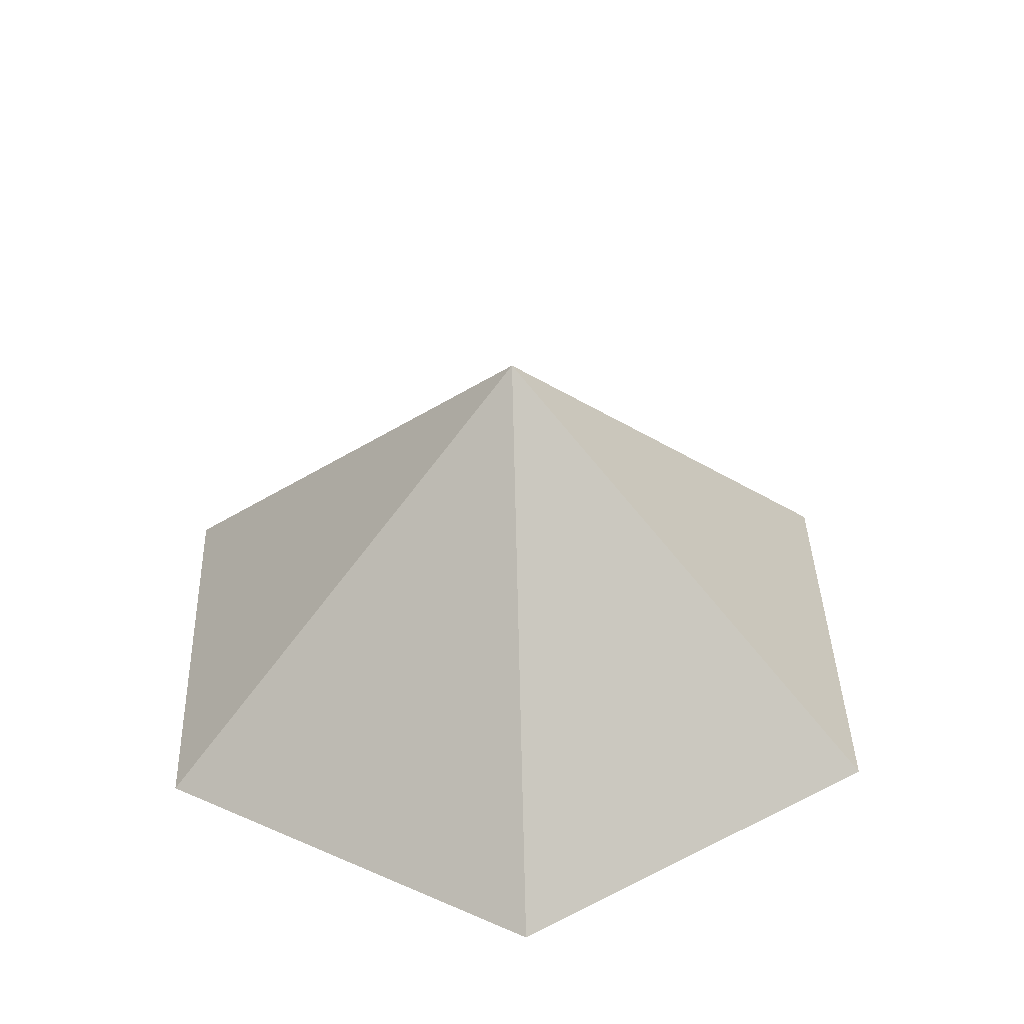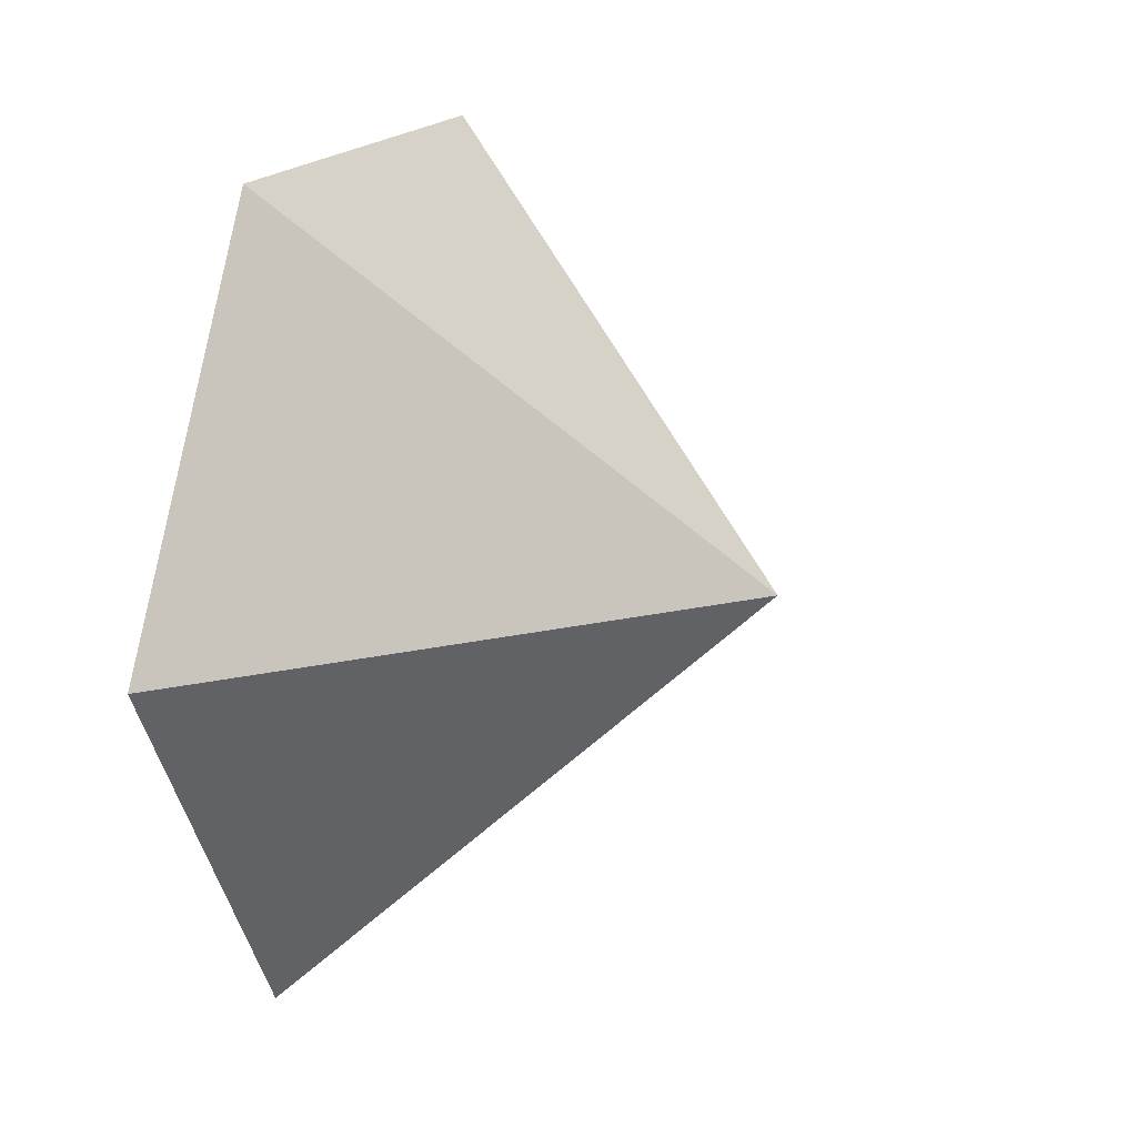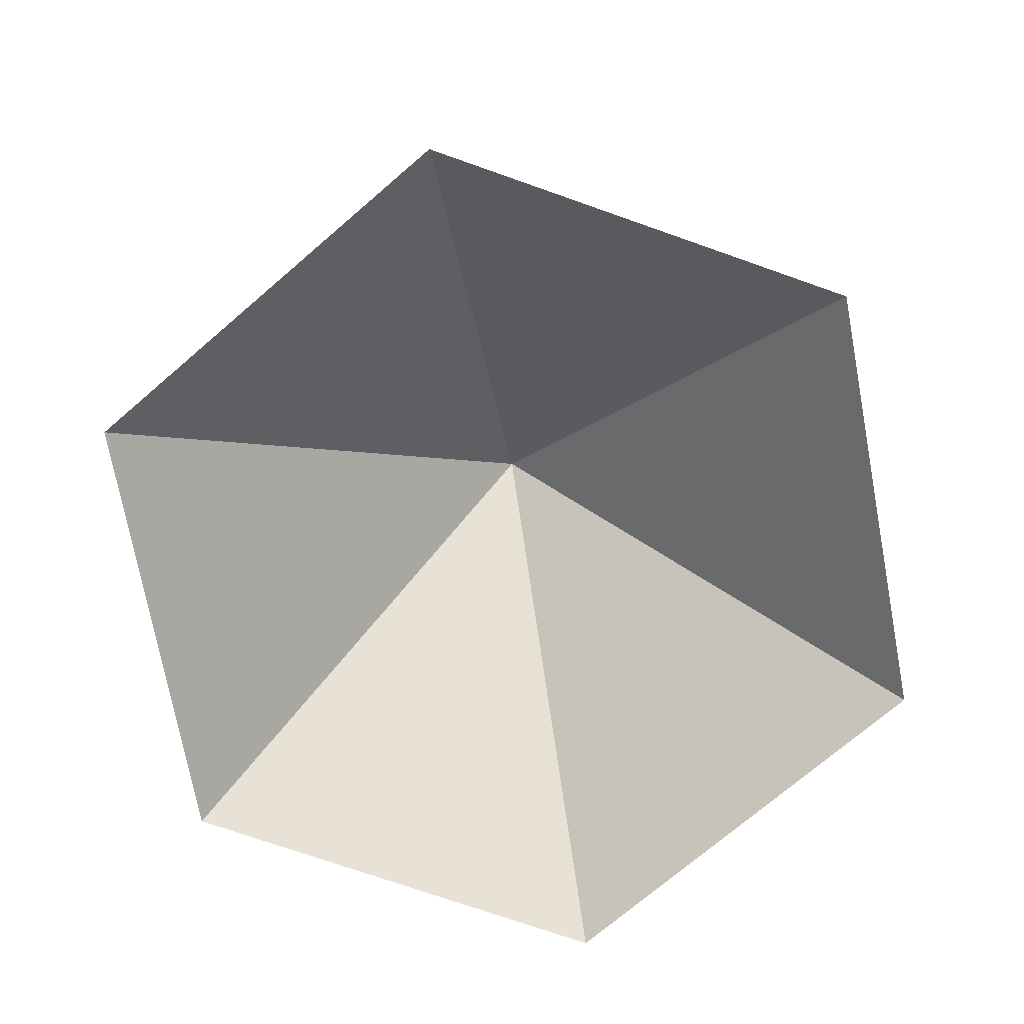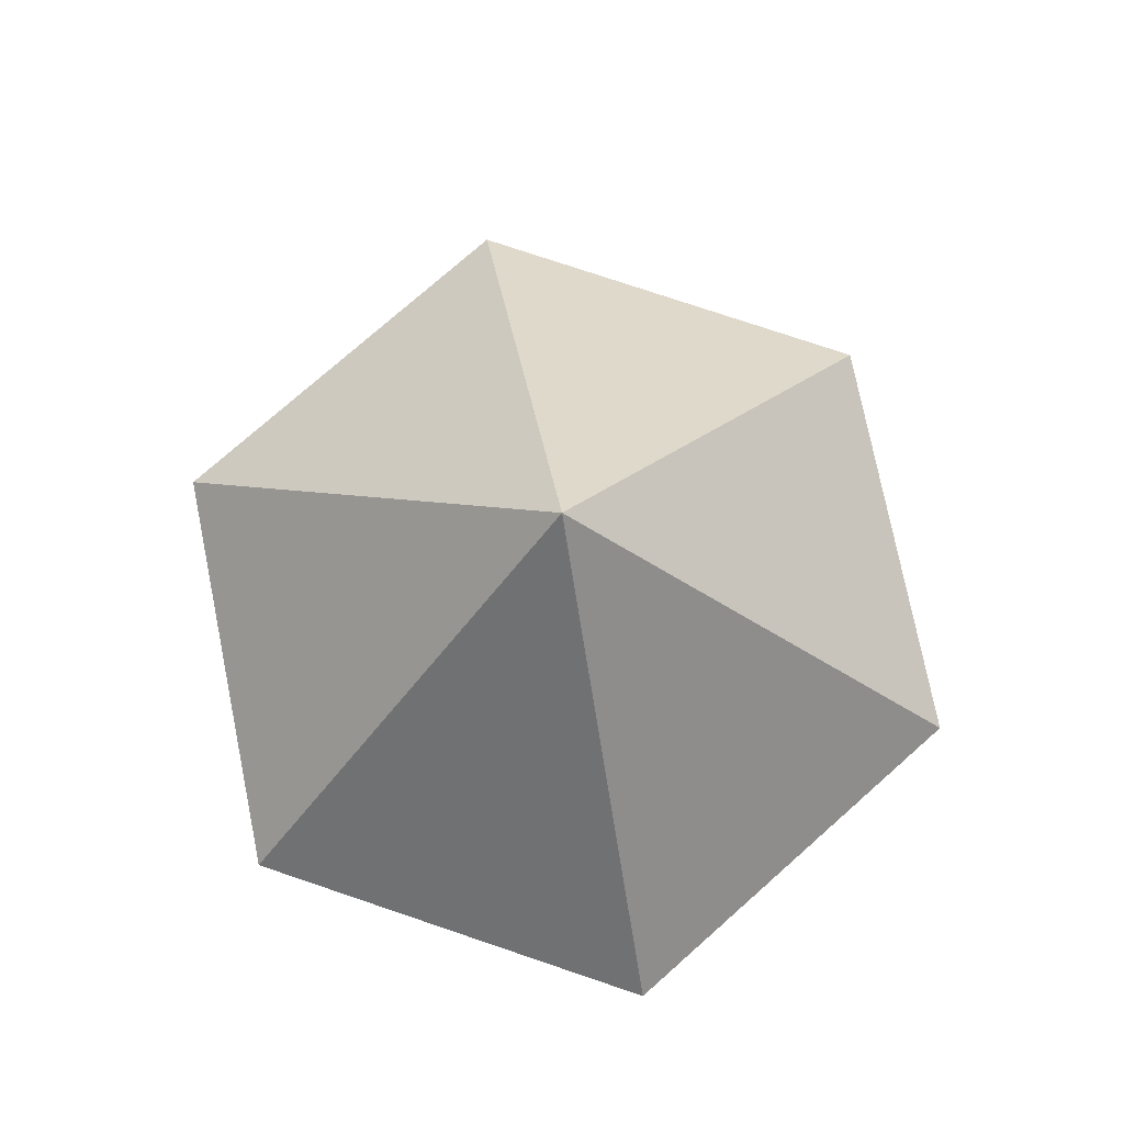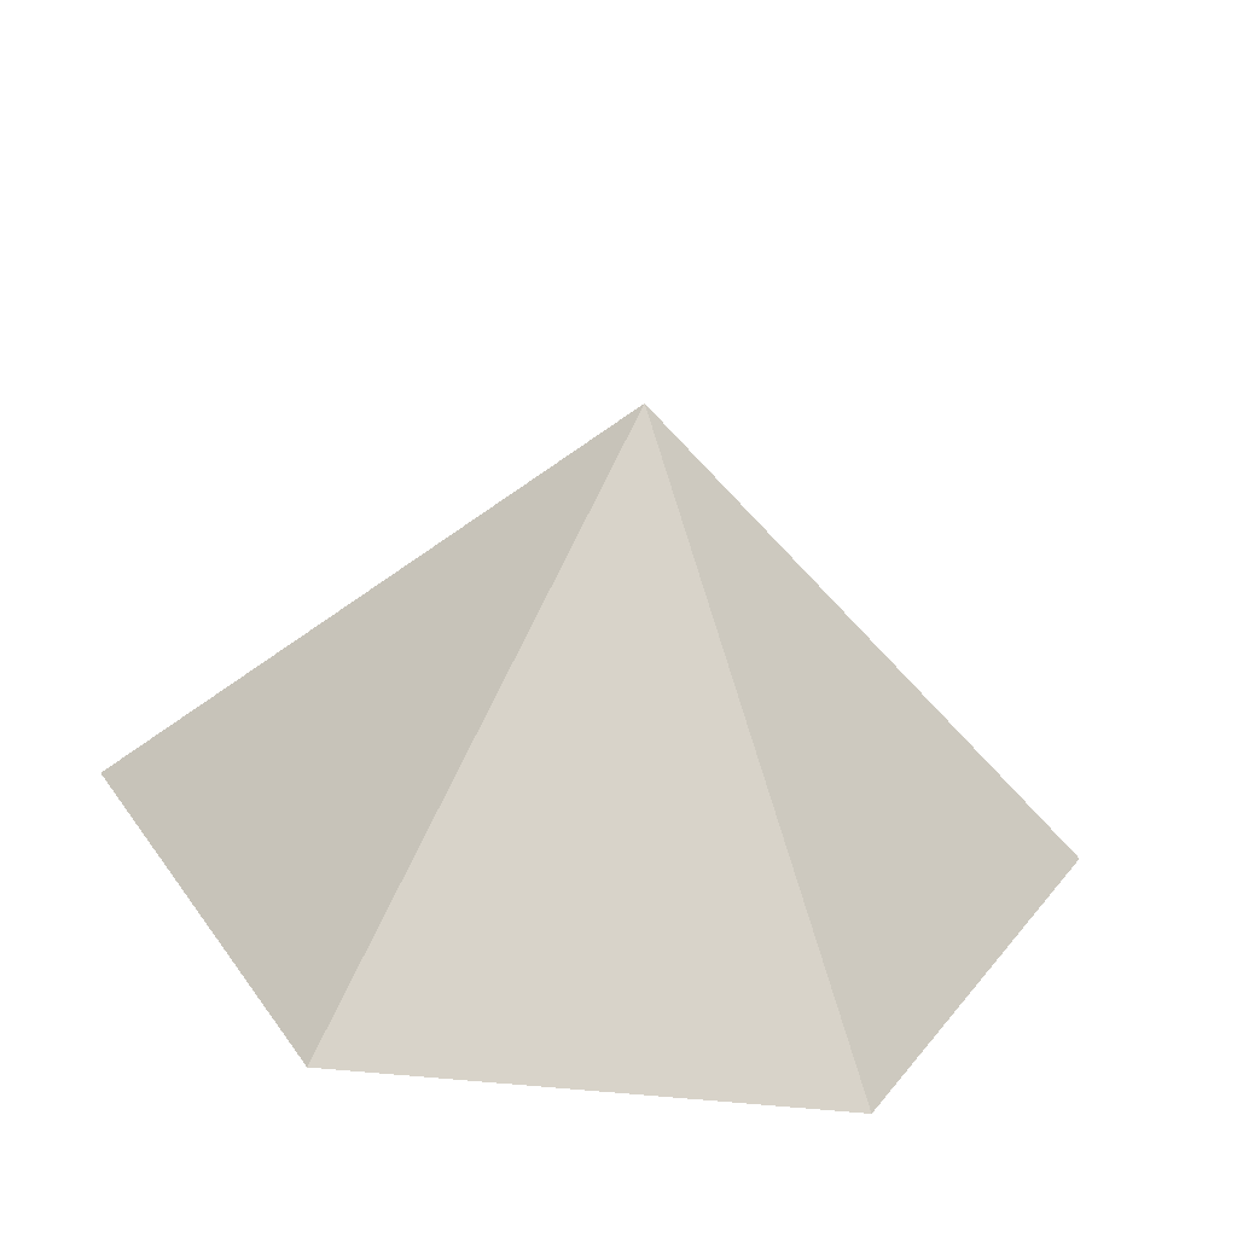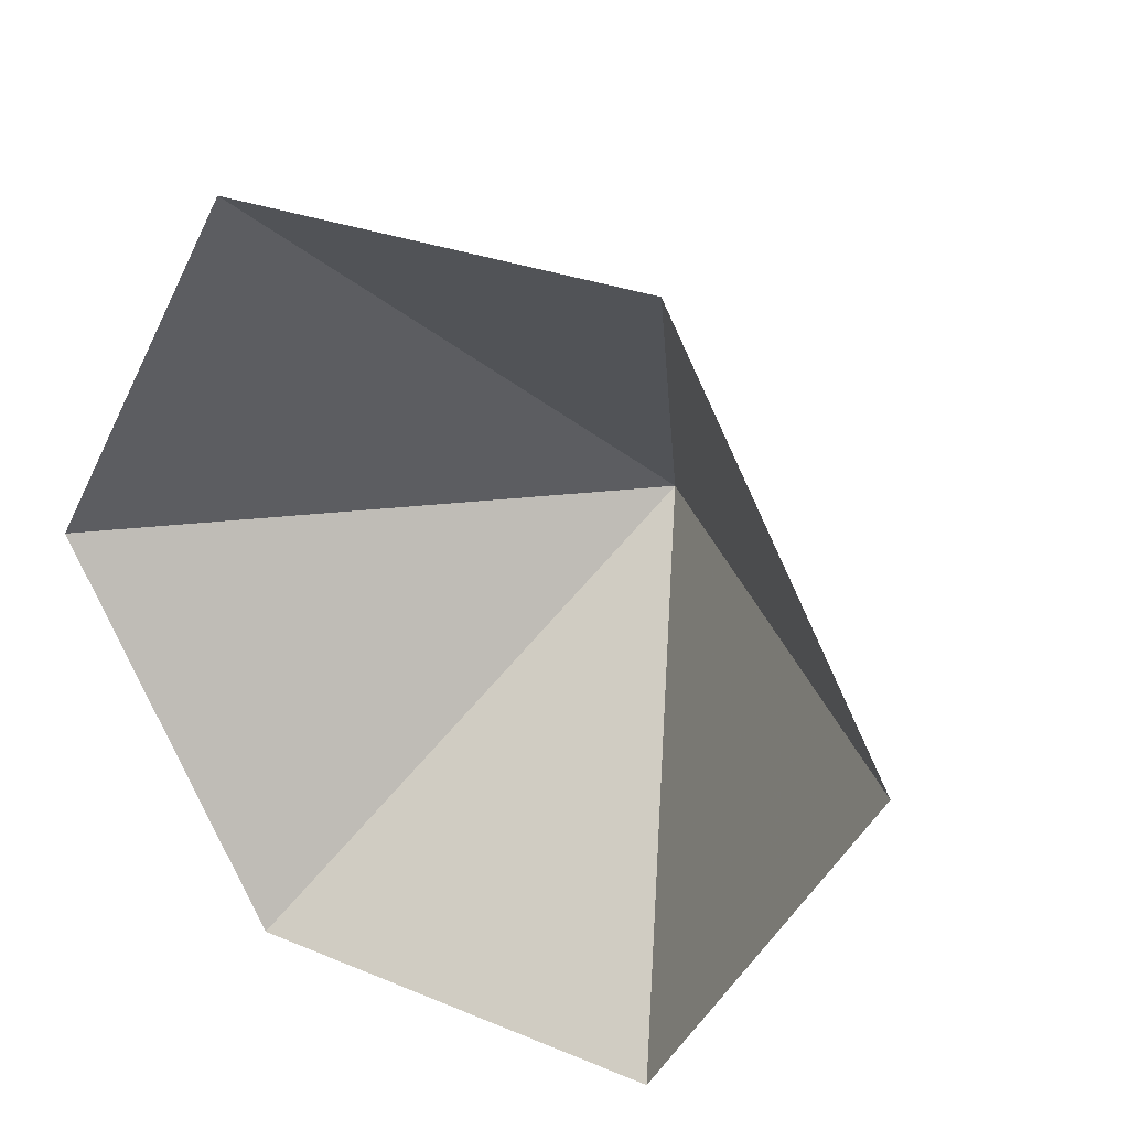
<metadata>
{"format":"obj","ext":"obj","renderer":"f3d","projection":"perspective","resolution":1024,"background":"white","views":[{"elev":40.2,"azim":148.1,"up":"+Z"},{"elev":18.1,"azim":-67.5,"up":"+Y"},{"elev":-73.3,"azim":-19.4,"up":"+Z"},{"elev":76.9,"azim":-41.4,"up":"+Z"},{"elev":-60.2,"azim":-6.0,"up":"+Y"},{"elev":27.2,"azim":-147.3,"up":"+Y"}]}
</metadata>
<code>
v 0 0 0
v 3.34 0 0
v 5.009 2.892 0
v 3.34 5.784 0
v 0 5.784 0
v -1.67 2.892 0
v 1.67 2.892 3.11
f 1 2 7
f 2 3 7
f 3 4 7
f 4 5 7
f 5 6 7
f 6 1 7

</code>
